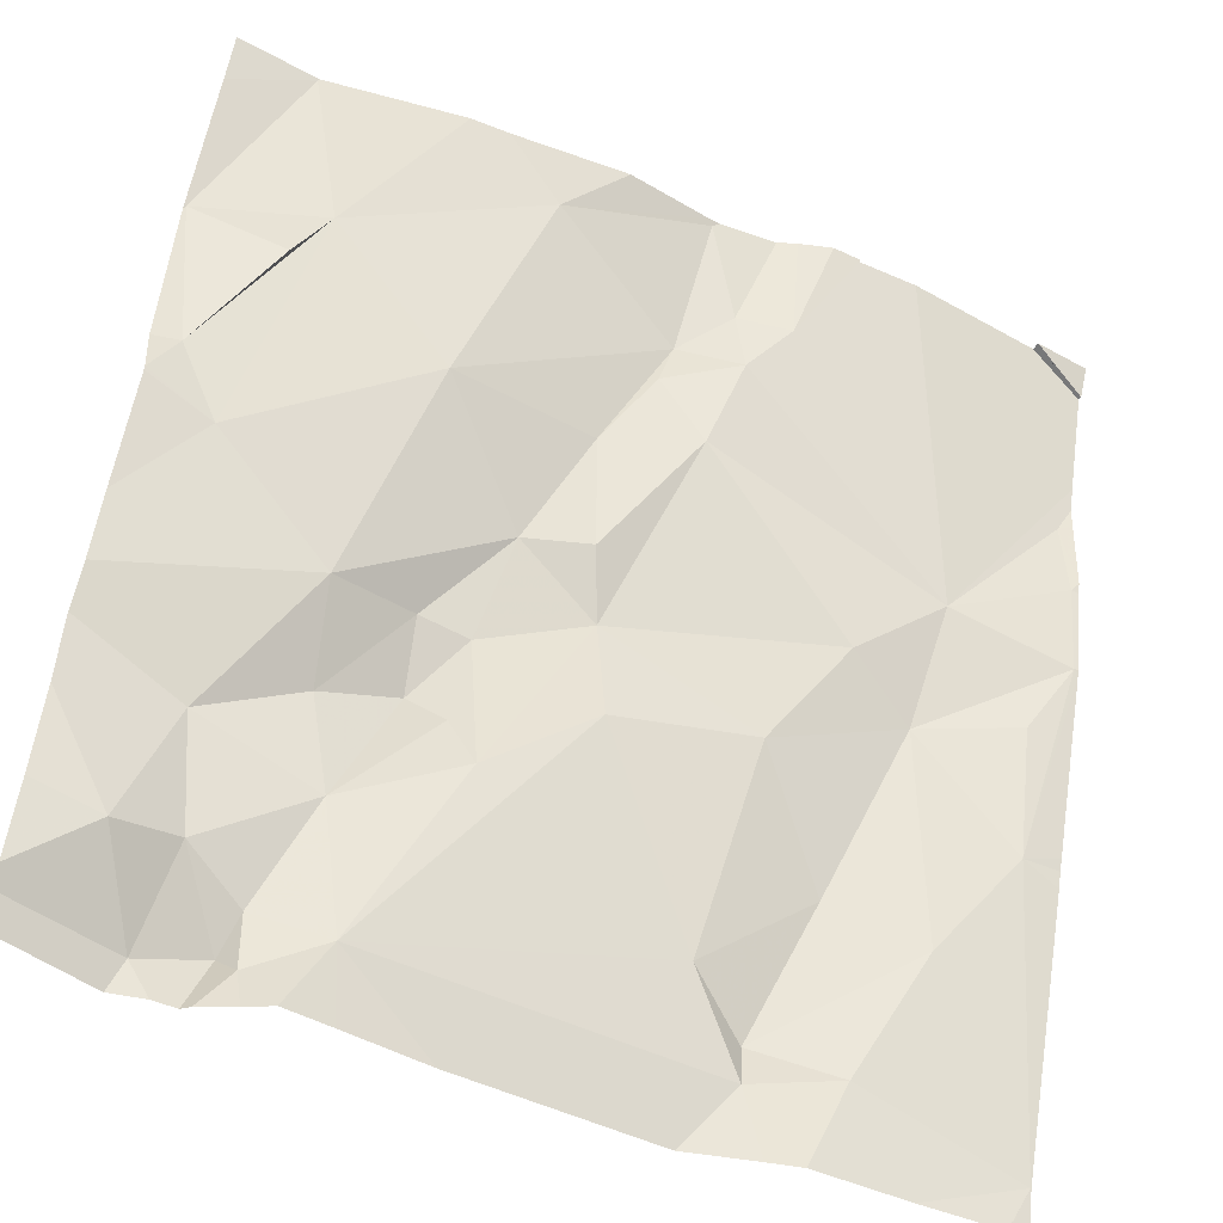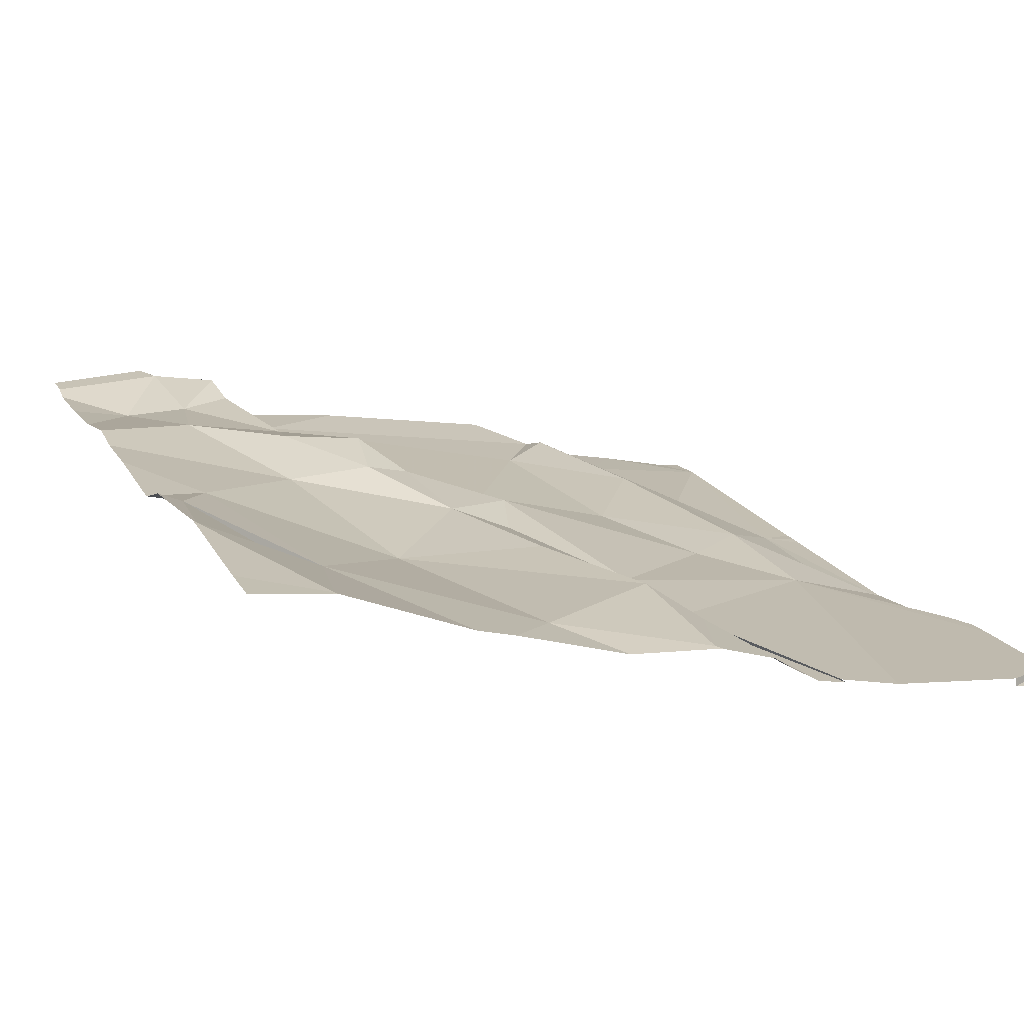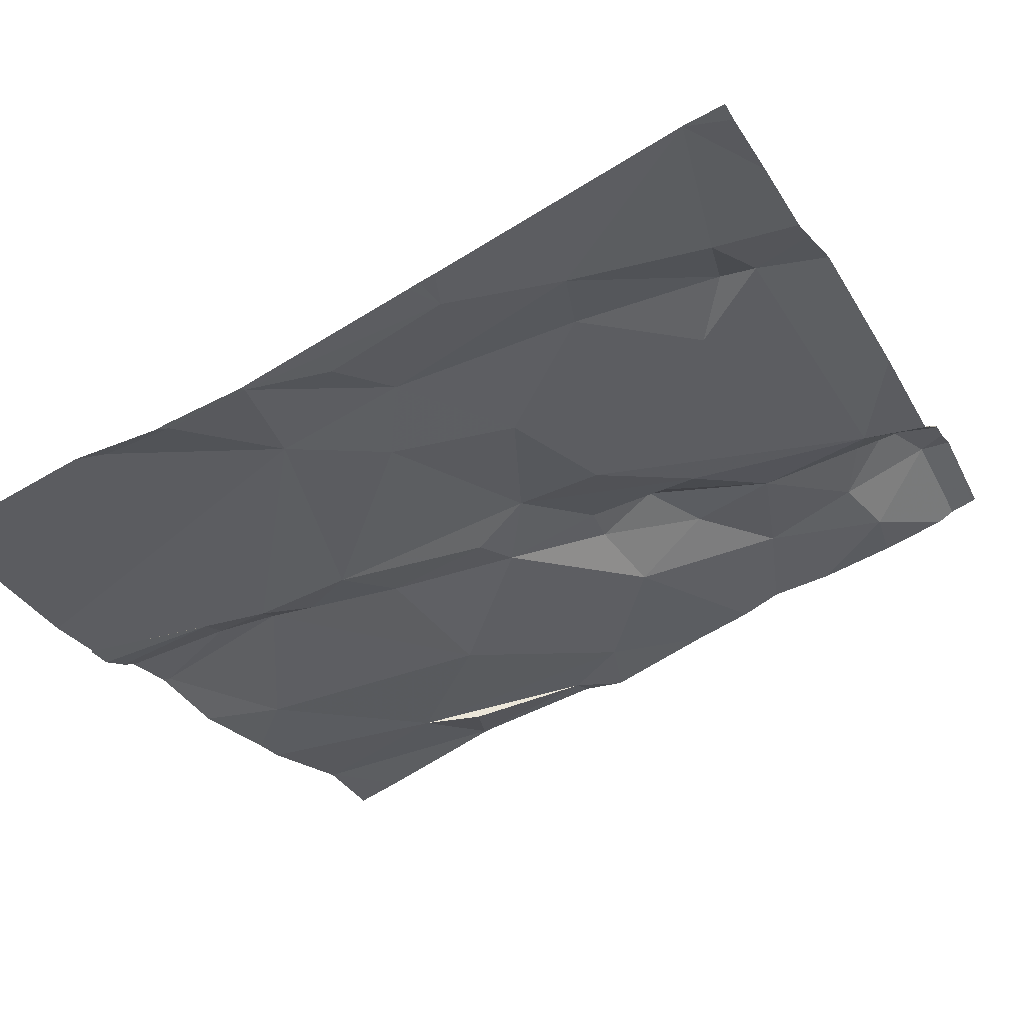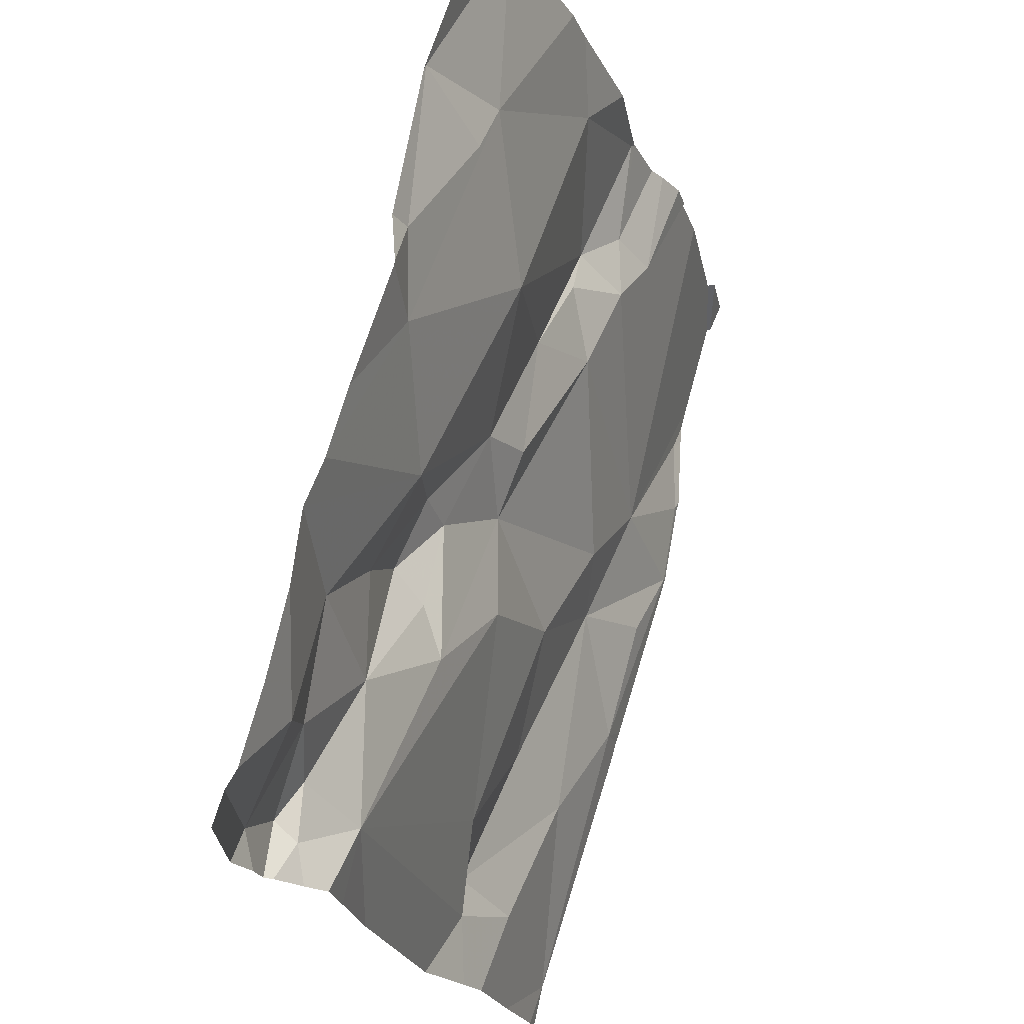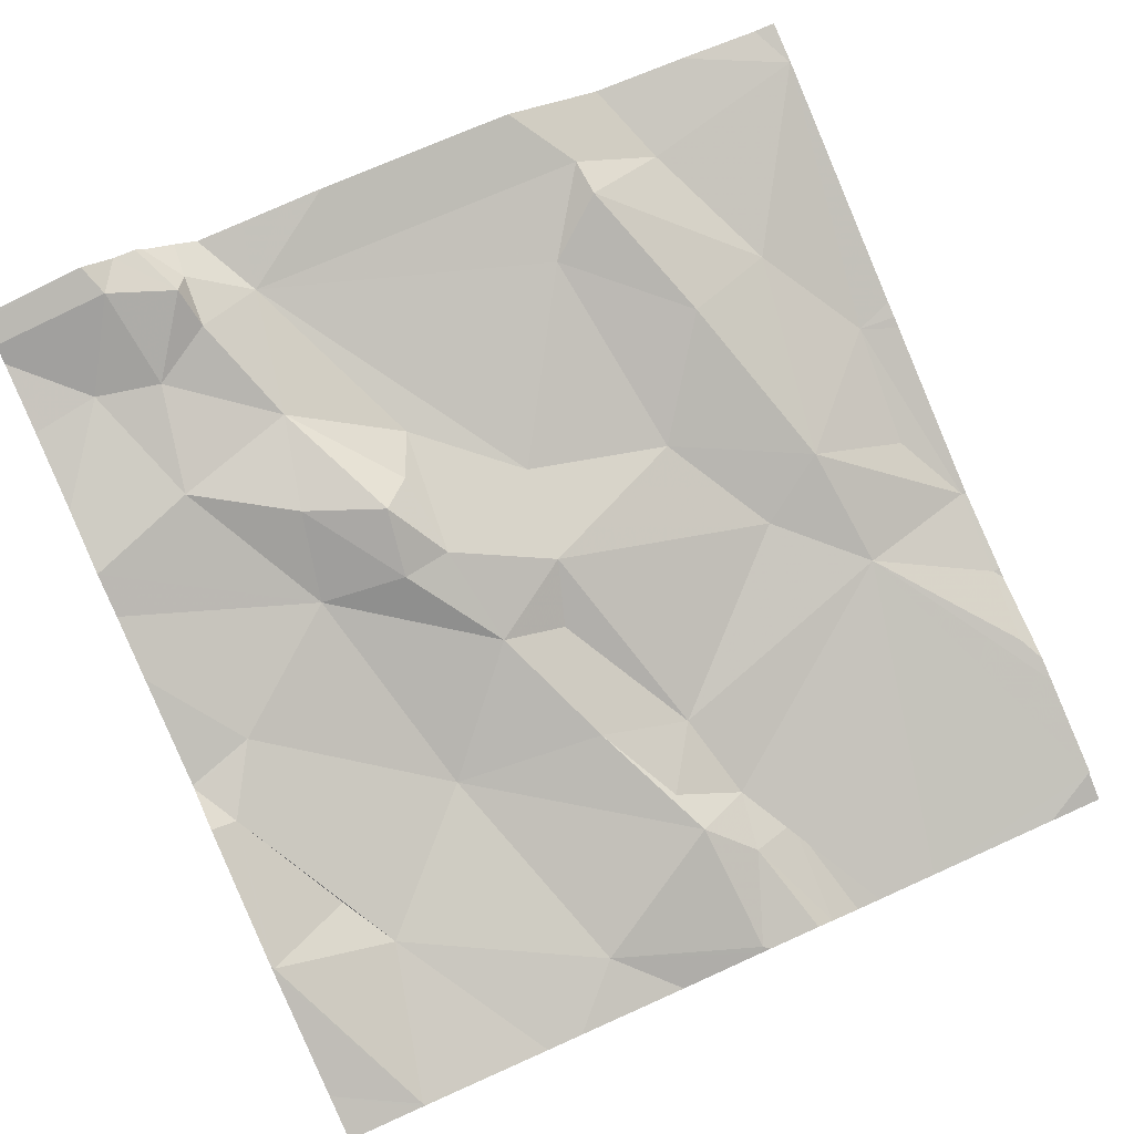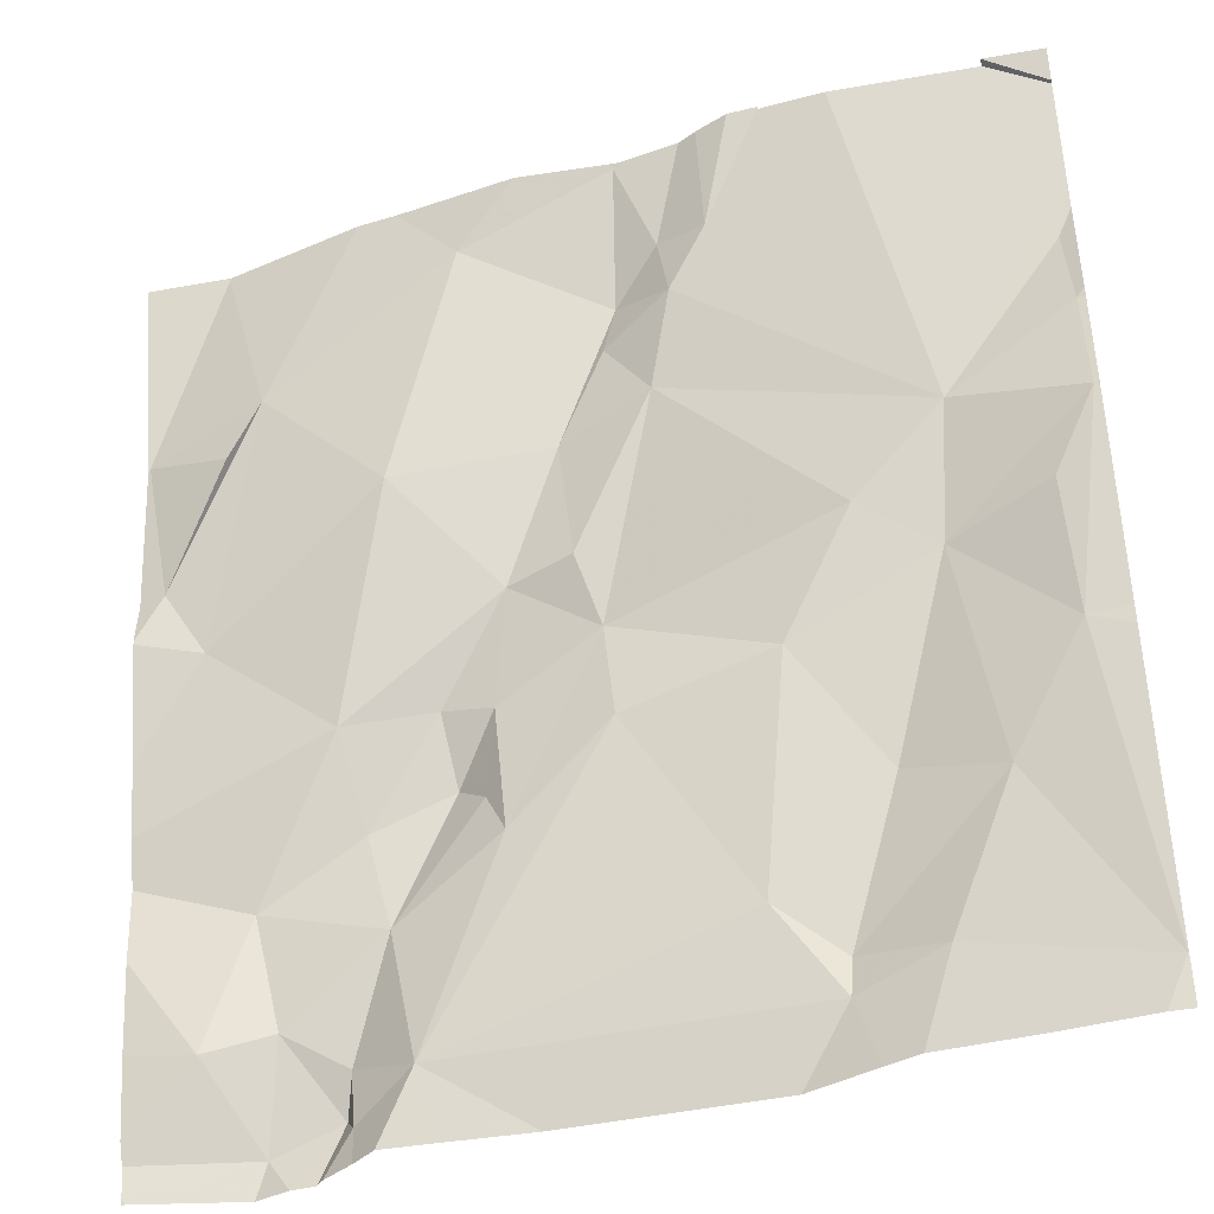
<metadata>
{"format":"obj","ext":"obj","renderer":"f3d","projection":"perspective","resolution":1024,"background":"white","views":[{"elev":-46.8,"azim":147.6,"up":"+Y"},{"elev":0.6,"azim":157.2,"up":"+Z"},{"elev":-34.9,"azim":-63.9,"up":"+Z"},{"elev":-22.5,"azim":100.9,"up":"+Y"},{"elev":77.6,"azim":155.8,"up":"+Z"},{"elev":-43.0,"azim":-168.2,"up":"+Y"}]}
</metadata>
<code>
v -82.8 241.9 496.6
v -82.52 241.5 496.7
v -82.52 241.4 496.7
v -82.52 241.4 496.7
v -82.52 240.9 496.9
v -82.52 240.9 496.9
v -83.28 241 496.8
v -83.02 241.9 496.6
v -83.47 241 496.8
v -83.04 241.9 496.6
v -83.33 241.5 496.6
v -83.25 241.2 496.8
v -83.35 241.1 496.7
v -83.31 241.4 496.7
v -82.52 241 496.9
v -83.42 241.4 496.6
v -83.43 241.3 496.7
v -83.46 241.5 496.6
v -83.45 241.7 496.6
v -83.46 241.6 496.6
v -82.52 241.7 496.7
v -83 241.7 496.7
v -83.02 241.7 496.6
v -82.95 241.6 496.7
v -82.99 241.4 496.7
v -82.97 241.4 496.7
v -82.89 241.4 496.7
v -83.08 241.7 496.6
v -83.05 241.6 496.6
v -83.03 241.9 496.6
v -83.23 241.4 496.7
v -82.61 241.6 496.7
v -82.65 241.7 496.7
v -82.52 241.7 496.7
v -83 241.3 496.7
v -83.16 241.3 496.7
v -83.19 241 496.8
v -83.19 241 496.8
v -82.73 241.3 496.8
v -82.75 241.2 496.8
v -82.82 241.3 496.8
v -82.88 241.3 496.8
v -82.87 241.2 496.8
v -82.83 241.3 496.8
v -82.77 241.1 496.8
v -82.64 241.2 496.8
v -82.55 241.5 496.7
v -82.63 240.9 496.9
v -82.59 241.4 496.7
v -83.21 240.9 496.8
v -82.89 241.2 496.8
v -82.8 241 496.8
v -82.67 240.9 496.9
v -83.41 241.9 496.5
v -82.65 240.9 496.9
v -82.7 240.9 496.9
v -83.14 240.9 496.8
v -82.76 241.9 496.6
v -83.15 241.9 496.5
v -83.12 241.1 496.8
v -82.59 241 496.8
v -83.12 241.9 496.6
v -82.93 241.9 496.6
v -82.72 241 496.9
v -82.78 241.5 496.7
v -82.91 240.9 496.9
v -82.61 241.9 496.6
v -82.66 241 496.9
v -82.73 241 496.9
v -82.73 240.9 496.9
v -83.45 240.9 496.8
v -83.07 241.8 496.6
v -83.12 241.7 496.6
v -82.86 241.8 496.6
v -83.24 240.9 496.8
v -83.35 240.9 496.8
v -83.47 241.8 496.5
v -83.47 241.7 496.6
v -83.47 241 496.8
v -83.47 241 496.8
v -83.47 241.6 496.6
v -83.47 241.7 496.6
v -83.47 241.3 496.7
v -83.47 241.2 496.7
v -83.47 241.7 496.6
v -83.47 241.8 496.5
v -83.47 241.5 496.6
v -83.47 241.6 496.6
v -83.47 241.5 496.6
v -83.47 241.3 496.7
v -83.25 241.9 496.5
v -82.52 241.7 496.7
v -82.52 241.8 496.7
v -82.52 241 496.9
v -82.52 241.1 496.8
v -82.52 241.2 496.8
v -82.52 241.2 496.8
v -82.52 241.3 496.8
v -82.52 241.7 496.7
v -82.7 240.9 496.9
v -82.76 240.9 496.9
v -82.74 240.9 496.9
v -82.81 240.9 496.9
v -83.45 240.9 496.8
v -82.52 240.9 496.9
v -82.52 240.9 496.9
v -83.47 240.9 496.8
v -82.62 241.9 496.6
v -82.61 241.9 496.6
v -83.18 241.9 496.5
v -83.18 241.9 496.5
v -83.1 241.9 496.6
v -82.6 241.9 496.6
v -82.61 241.9 496.6
v -83.41 241.9 496.5
v -83.41 241.9 496.5
v -83.47 241.9 496.5
v -82.52 241.9 496.6
f 7 9 76
f 77 11 91
f 13 12 14
f 110 73 59
f 17 16 18
f 95 61 94
f 81 19 82
f 14 17 13
f 9 13 17
f 14 11 18
f 11 19 20
f 19 11 78
f 14 16 17
f 94 61 15
f 109 67 114
f 87 20 88
f 17 18 89
f 93 67 92
f 92 34 99
f 102 70 101
f 54 77 116
f 11 20 18
f 18 16 14
f 71 79 104
f 80 17 84
f 9 7 13
f 23 22 24
f 26 25 27
f 29 28 11
f 11 31 29
f 33 32 34
f 36 35 25
f 38 37 7
f 40 39 41
f 25 42 27
f 44 43 45
f 45 46 40
f 21 47 2
f 47 34 32
f 27 42 41
f 4 49 3
f 45 51 52
f 6 55 48
f 101 52 103
f 38 7 75
f 51 45 43
f 60 35 36
f 61 55 5
f 37 60 12
f 12 13 37
f 53 64 56
f 49 65 39
f 67 34 92
f 31 36 25
f 41 42 44
f 46 68 61
f 40 44 45
f 31 25 29
f 52 38 57
f 52 69 45
f 56 70 100
f 52 51 35
f 61 68 55
f 64 55 68
f 70 52 101
f 36 12 60
f 64 69 70
f 68 69 64
f 52 70 69
f 108 67 109
f 60 52 35
f 100 70 102
f 46 61 95
f 68 45 69
f 68 46 45
f 38 60 37
f 60 38 52
f 63 74 1
f 13 7 37
f 24 22 29
f 51 43 42
f 43 44 42
f 41 44 40
f 33 65 49
f 49 39 97
f 39 40 46
f 39 46 96
f 59 73 62
f 24 27 65
f 28 72 73
f 24 26 27
f 74 23 65
f 41 39 27
f 65 27 39
f 33 49 47
f 28 29 22
f 66 52 57
f 23 72 28
f 74 33 58
f 25 35 51
f 25 51 42
f 14 12 36
f 14 36 31
f 26 24 29
f 14 31 11
f 8 74 63
f 33 74 65
f 28 22 23
f 28 73 110
f 24 65 23
f 23 74 30
f 25 26 29
f 30 72 23
f 72 30 10
f 58 67 108
f 62 72 112
f 57 38 50
f 62 73 72
f 47 32 33
f 67 33 34
f 91 28 111
f 56 64 70
f 78 11 77
f 15 61 5
f 79 9 80
f 1 74 58
f 80 9 17
f 81 20 19
f 5 55 6
f 58 33 67
f 82 19 85
f 53 55 64
f 83 17 90
f 84 17 83
f 3 49 98
f 85 19 78
f 50 38 75
f 4 47 49
f 87 18 20
f 2 47 4
f 48 55 53
f 88 20 81
f 8 30 74
f 89 18 87
f 90 17 89
f 21 34 47
f 71 9 79
f 96 46 95
f 10 30 8
f 97 39 96
f 98 49 97
f 75 7 76
f 76 9 71
f 99 34 21
f 113 93 118
f 54 86 77
f 103 52 66
f 104 79 107
f 105 6 106
f 91 11 28
f 106 6 48
f 111 28 110
f 112 72 10
f 113 67 93
f 114 67 113
f 115 77 91
f 116 77 115
f 117 86 54

</code>
